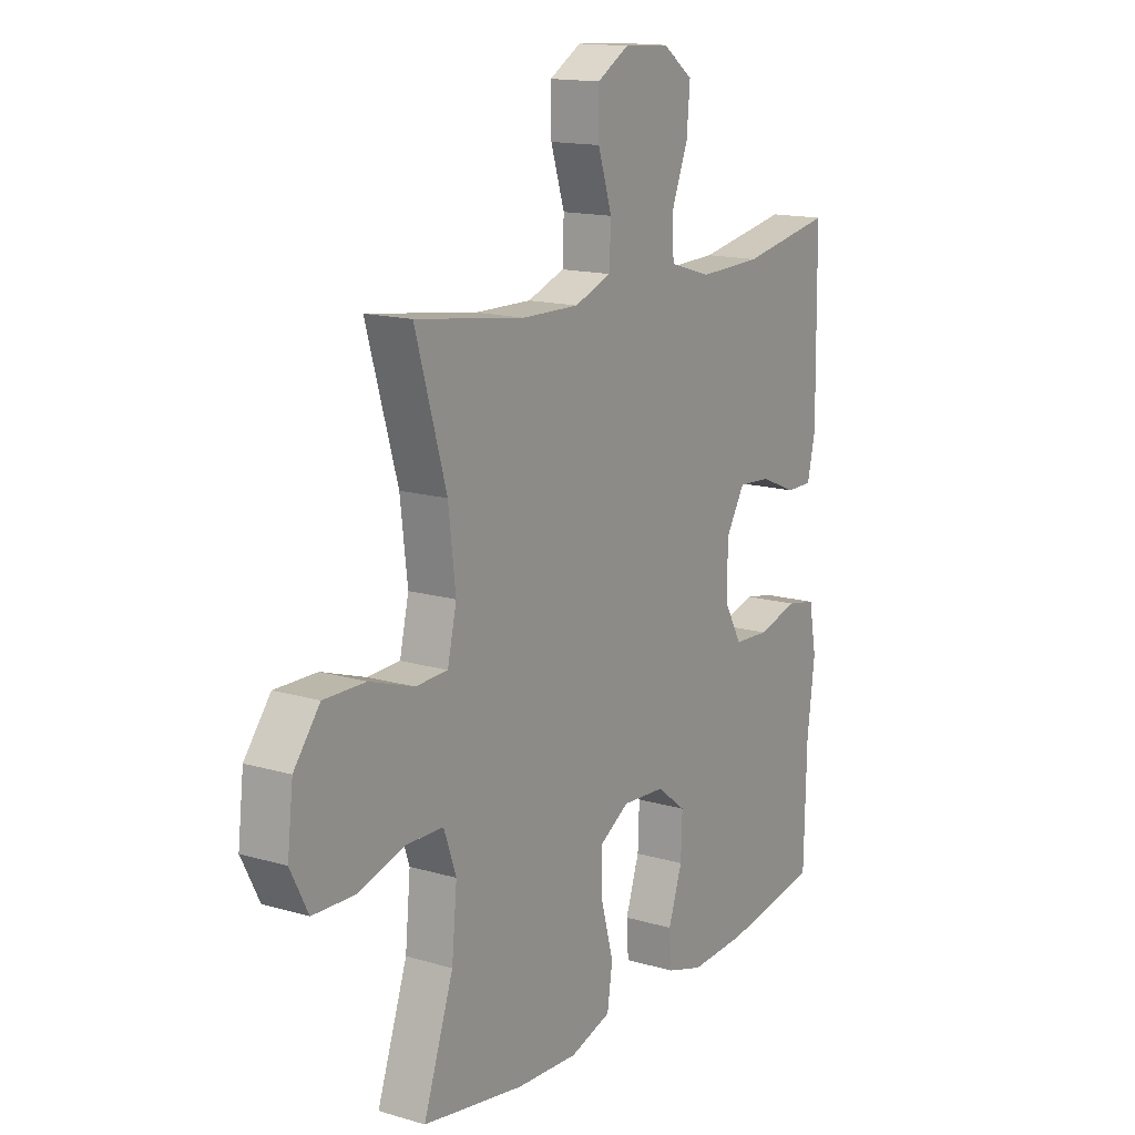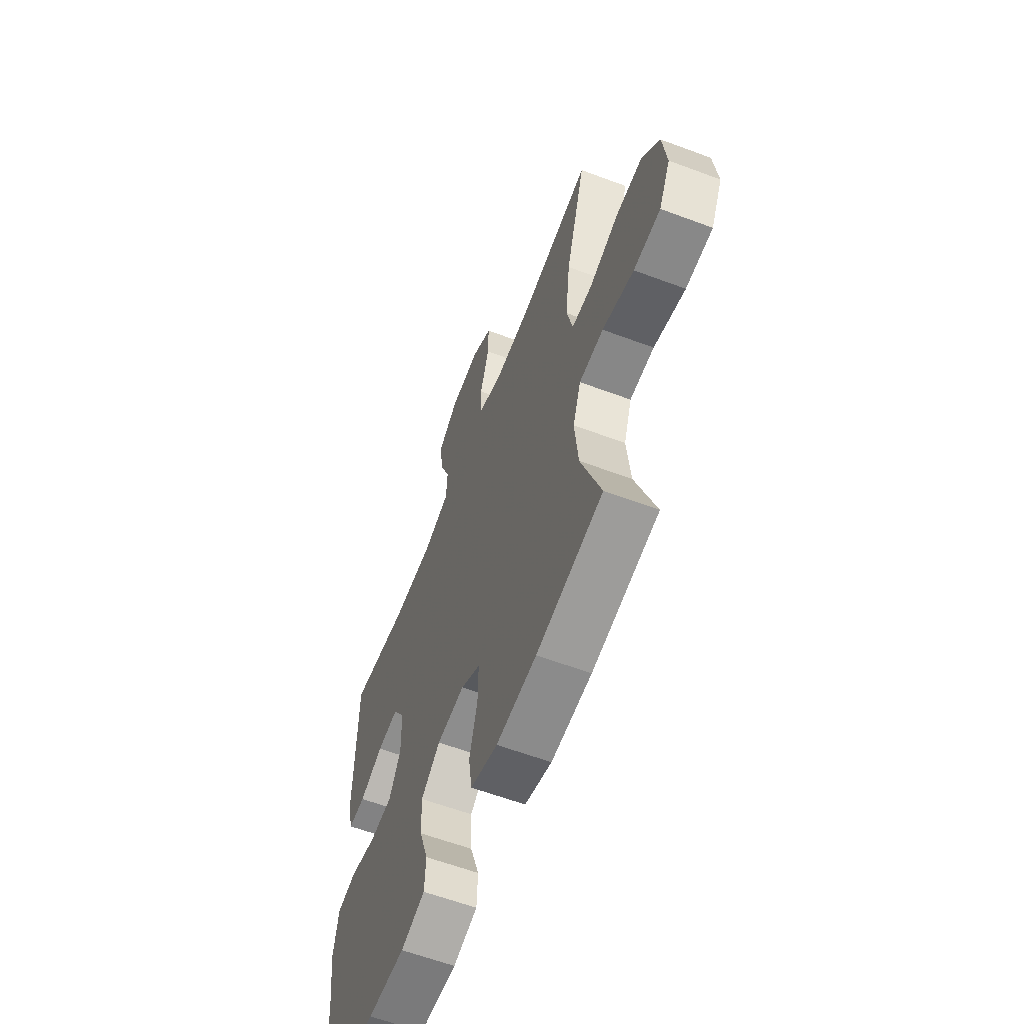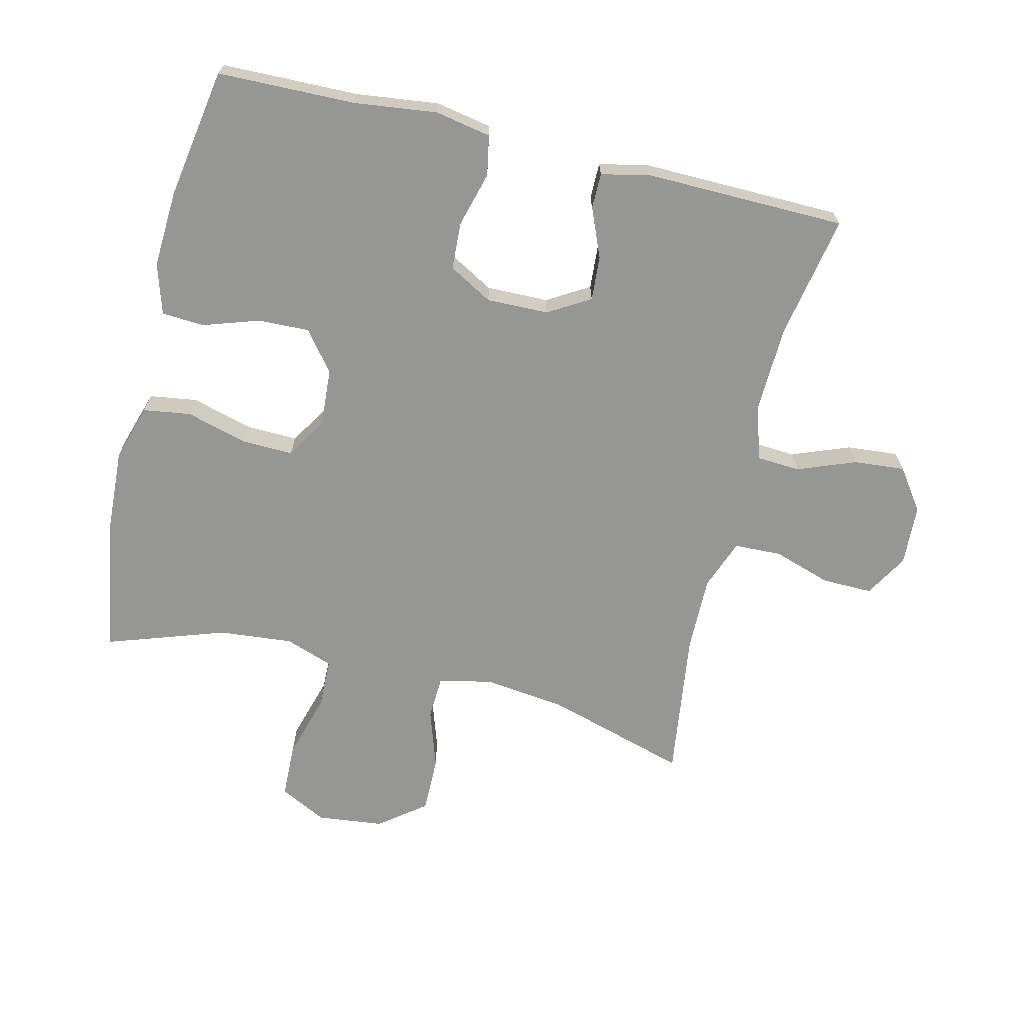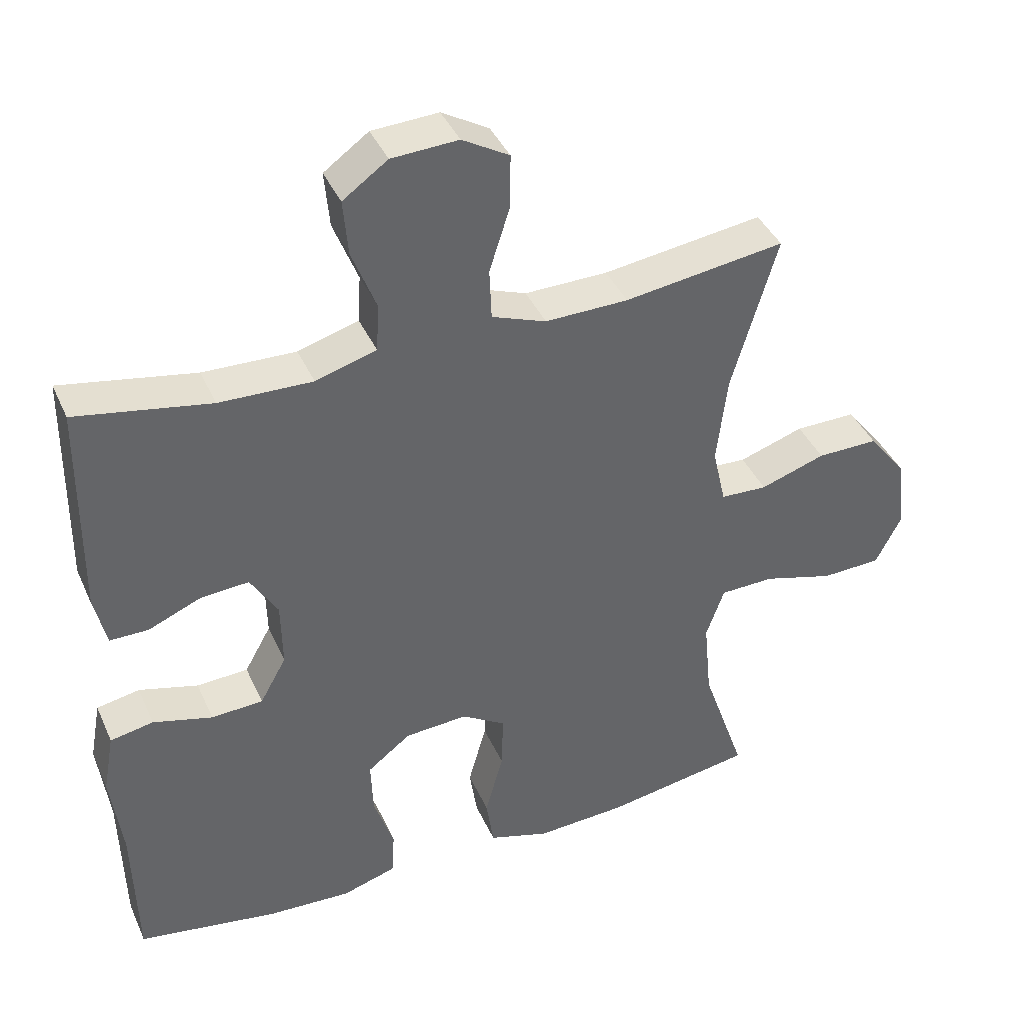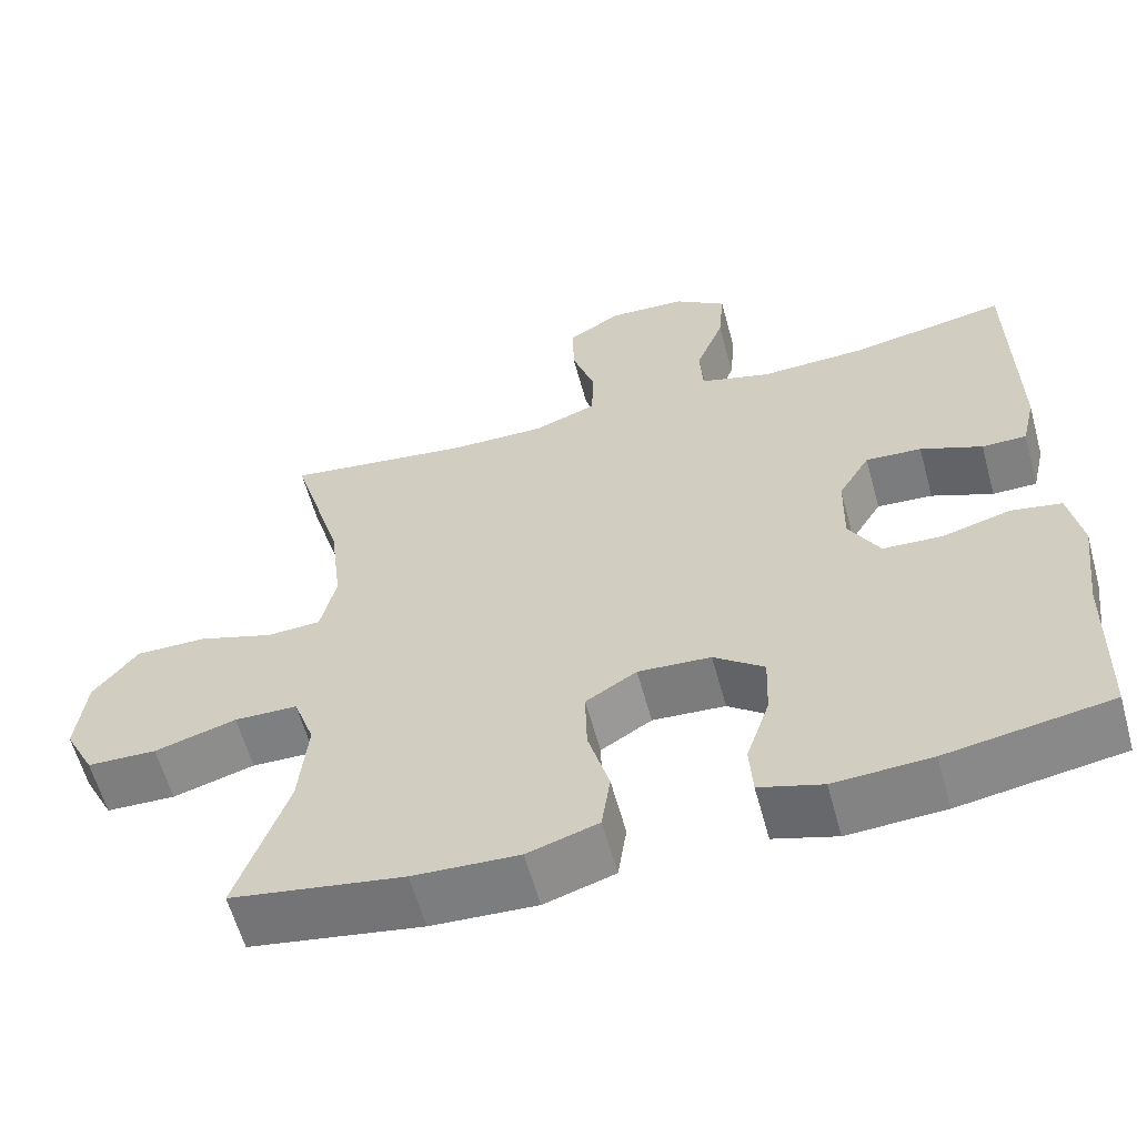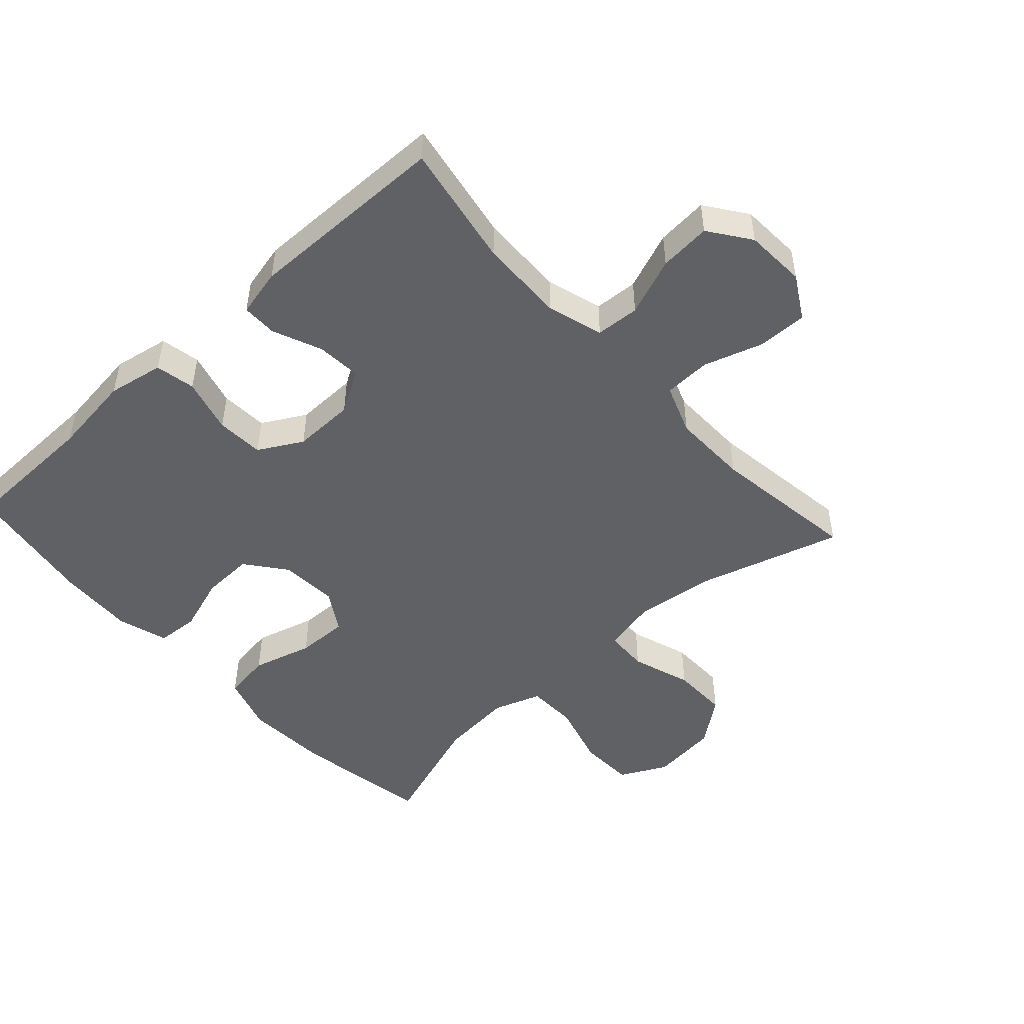
<metadata>
{"format":"obj","ext":"obj","renderer":"f3d","projection":"perspective","resolution":1024,"background":"white","views":[{"elev":15.0,"azim":122.3,"up":"+Z"},{"elev":-60.9,"azim":69.1,"up":"+Z"},{"elev":-67.7,"azim":-103.7,"up":"+Y"},{"elev":40.3,"azim":-22.6,"up":"+Z"},{"elev":-60.2,"azim":-164.7,"up":"+Z"},{"elev":-48.8,"azim":-47.7,"up":"+Y"}]}
</metadata>
<code>
v -0.5 0.07 0.5
v -0.308 0.07 0.465
v -0.175 0.07 0.461
v -0.088 0.07 0.487
v -0.084 0.07 0.555
v -0.119 0.07 0.645
v -0.126 0.07 0.725
v -0.062 0.07 0.771
v 0.033 0.07 0.776
v 0.1 0.07 0.737
v 0.099 0.07 0.659
v 0.07 0.07 0.568
v 0.073 0.07 0.495
v 0.151 0.07 0.466
v 0.27 0.07 0.468
v 0.5 0.07 0.5
v 0.435 0.07 0.278
v 0.42 0.07 0.151
v 0.439 0.07 0.068
v 0.506 0.07 0.065
v 0.599 0.07 0.096
v 0.687 0.07 0.097
v 0.742 0.07 0.026
v 0.754 0.07 -0.078
v 0.717 0.07 -0.151
v 0.631 0.07 -0.154
v 0.53 0.07 -0.125
v 0.452 0.07 -0.127
v 0.426 0.07 -0.201
v 0.437 0.07 -0.316
v 0.5 0.07 -0.5
v 0.287 0.07 -0.536
v 0.157 0.07 -0.543
v 0.07 0.07 -0.516
v 0.059 0.07 -0.442
v 0.085 0.07 -0.348
v 0.087 0.07 -0.267
v 0.024 0.07 -0.228
v -0.066 0.07 -0.234
v -0.128 0.07 -0.282
v -0.125 0.07 -0.362
v -0.096 0.07 -0.449
v -0.1 0.07 -0.515
v -0.178 0.07 -0.539
v -0.298 0.07 -0.533
v -0.5 0.07 -0.5
v -0.505 0.07 -0.287
v -0.521 0.07 -0.159
v -0.505 0.07 -0.072
v -0.443 0.07 -0.06
v -0.358 0.07 -0.083
v -0.284 0.07 -0.079
v -0.246 0.07 -0.011
v -0.248 0.07 0.085
v -0.287 0.07 0.15
v -0.356 0.07 0.145
v -0.432 0.07 0.113
v -0.487 0.07 0.113
v -0.504 0.07 0.187
v -0.5 0 0.5
v -0.308 0 0.465
v -0.175 0 0.461
v -0.088 0 0.487
v -0.084 0 0.555
v -0.119 0 0.645
v -0.126 0 0.725
v -0.062 0 0.771
v 0.033 0 0.776
v 0.1 0 0.737
v 0.099 0 0.659
v 0.07 0 0.568
v 0.073 0 0.495
v 0.151 0 0.466
v 0.27 0 0.468
v 0.5 0 0.5
v 0.435 0 0.278
v 0.42 0 0.151
v 0.439 0 0.068
v 0.506 0 0.065
v 0.599 0 0.096
v 0.687 0 0.097
v 0.742 0 0.026
v 0.754 0 -0.078
v 0.717 0 -0.151
v 0.631 0 -0.154
v 0.53 0 -0.125
v 0.452 0 -0.127
v 0.426 0 -0.201
v 0.437 0 -0.316
v 0.5 0 -0.5
v 0.287 0 -0.536
v 0.157 0 -0.543
v 0.07 0 -0.516
v 0.059 0 -0.442
v 0.085 0 -0.348
v 0.087 0 -0.267
v 0.024 0 -0.228
v -0.066 0 -0.234
v -0.128 0 -0.282
v -0.125 0 -0.362
v -0.096 0 -0.449
v -0.1 0 -0.515
v -0.178 0 -0.539
v -0.298 0 -0.533
v -0.5 0 -0.5
v -0.505 0 -0.287
v -0.521 0 -0.159
v -0.505 0 -0.072
v -0.443 0 -0.06
v -0.358 0 -0.083
v -0.284 0 -0.079
v -0.246 0 -0.011
v -0.248 0 0.085
v -0.287 0 0.15
v -0.356 0 0.145
v -0.432 0 0.113
v -0.487 0 0.113
v -0.504 0 0.187
f 56 57 58 59
f 55 56 59 1
f 48 49 50 51
f 47 48 51 52
f 46 47 52
f 45 46 52 53
f 41 42 43 44
f 40 41 44 45
f 33 34 35 36
f 33 36 37
f 30 31 32 33
f 29 30 33 37
f 28 29 37 38
f 24 25 26 27
f 24 27 28
f 23 24 28
f 20 21 22 23
f 19 20 23 28
f 18 19 28 38
f 15 16 17
f 14 15 17 18
f 13 14 18 38
f 9 10 11 12
f 5 6 7 8
f 4 5 8 9
f 55 1 2
f 54 55 2 3
f 40 45 53
f 39 40 53 54
f 4 9 12 13
f 13 38 39 54
f 3 4 13 54
f 118 117 116 115
f 60 118 115 114
f 110 109 108 107
f 111 110 107 106
f 111 106 105
f 112 111 105 104
f 103 102 101 100
f 104 103 100 99
f 95 94 93 92
f 96 95 92
f 92 91 90 89
f 96 92 89 88
f 97 96 88 87
f 86 85 84 83
f 87 86 83
f 87 83 82
f 82 81 80 79
f 87 82 79 78
f 97 87 78 77
f 76 75 74
f 77 76 74 73
f 97 77 73 72
f 71 70 69 68
f 67 66 65 64
f 68 67 64 63
f 61 60 114
f 62 61 114 113
f 112 104 99
f 113 112 99 98
f 72 71 68 63
f 113 98 97 72
f 113 72 63 62
f 1 60 61 2
f 2 61 62 3
f 3 62 63 4
f 4 63 64 5
f 5 64 65 6
f 6 65 66 7
f 7 66 67 8
f 8 67 68 9
f 9 68 69 10
f 10 69 70 11
f 11 70 71 12
f 12 71 72 13
f 13 72 73 14
f 14 73 74 15
f 15 74 75 16
f 16 75 76 17
f 17 76 77 18
f 18 77 78 19
f 19 78 79 20
f 20 79 80 21
f 21 80 81 22
f 22 81 82 23
f 23 82 83 24
f 24 83 84 25
f 25 84 85 26
f 26 85 86 27
f 27 86 87 28
f 28 87 88 29
f 29 88 89 30
f 30 89 90 31
f 31 90 91 32
f 32 91 92 33
f 33 92 93 34
f 34 93 94 35
f 35 94 95 36
f 36 95 96 37
f 37 96 97 38
f 38 97 98 39
f 39 98 99 40
f 40 99 100 41
f 41 100 101 42
f 42 101 102 43
f 43 102 103 44
f 44 103 104 45
f 45 104 105 46
f 46 105 106 47
f 47 106 107 48
f 48 107 108 49
f 49 108 109 50
f 50 109 110 51
f 51 110 111 52
f 52 111 112 53
f 53 112 113 54
f 54 113 114 55
f 55 114 115 56
f 56 115 116 57
f 57 116 117 58
f 58 117 118 59
f 59 118 60 1

</code>
